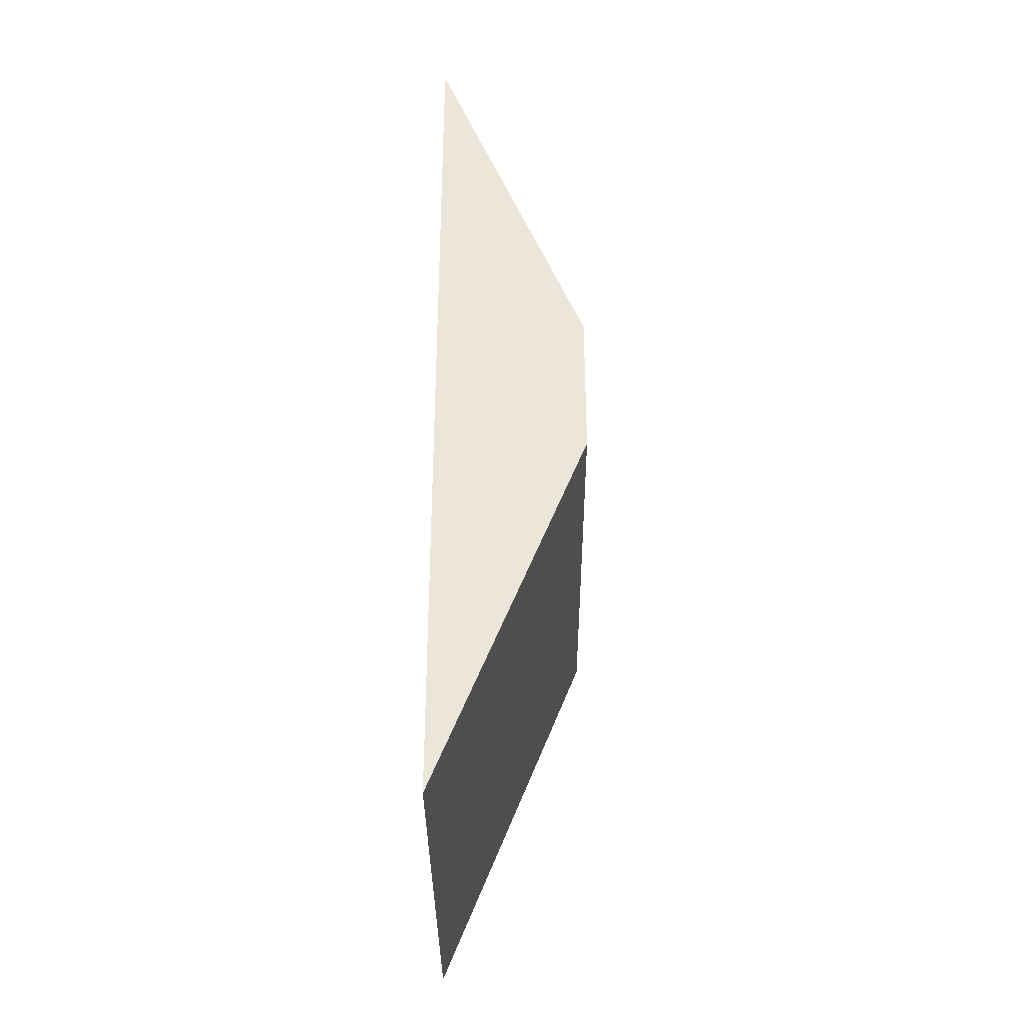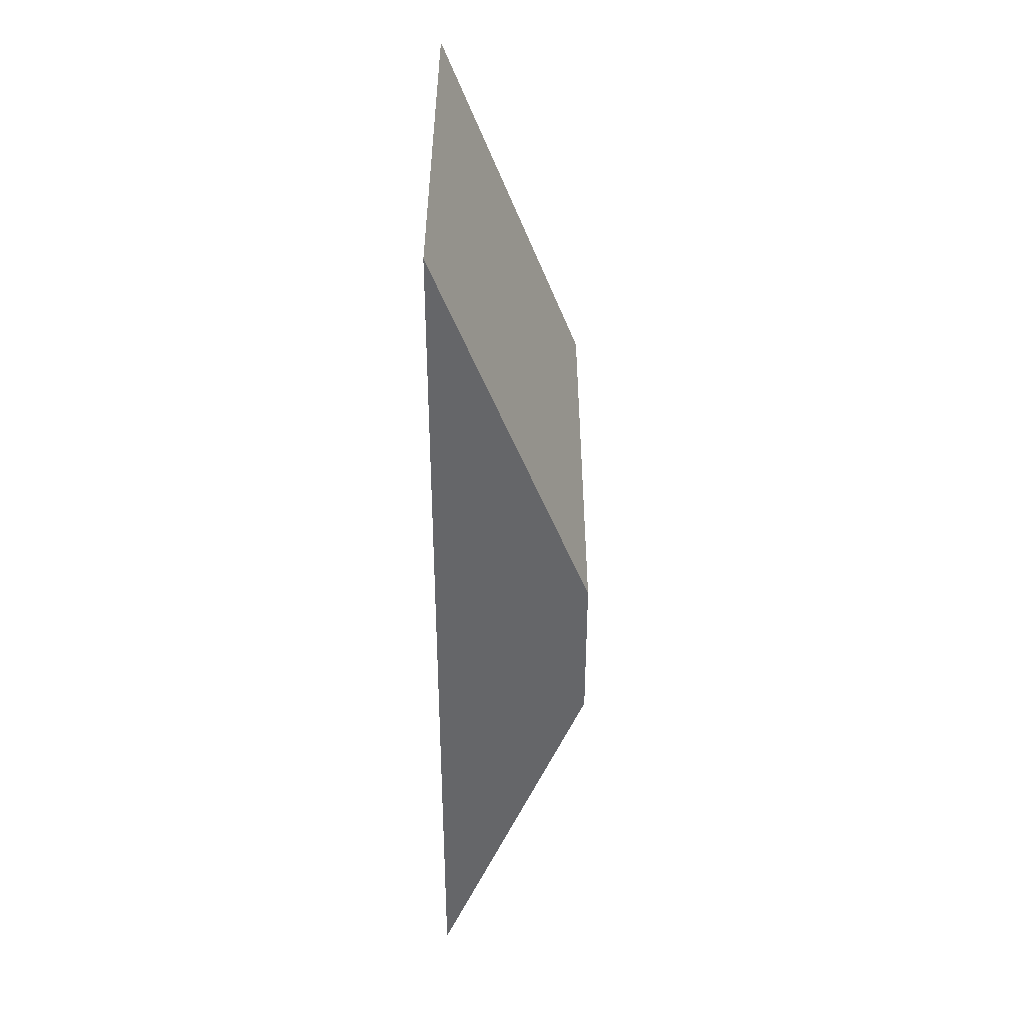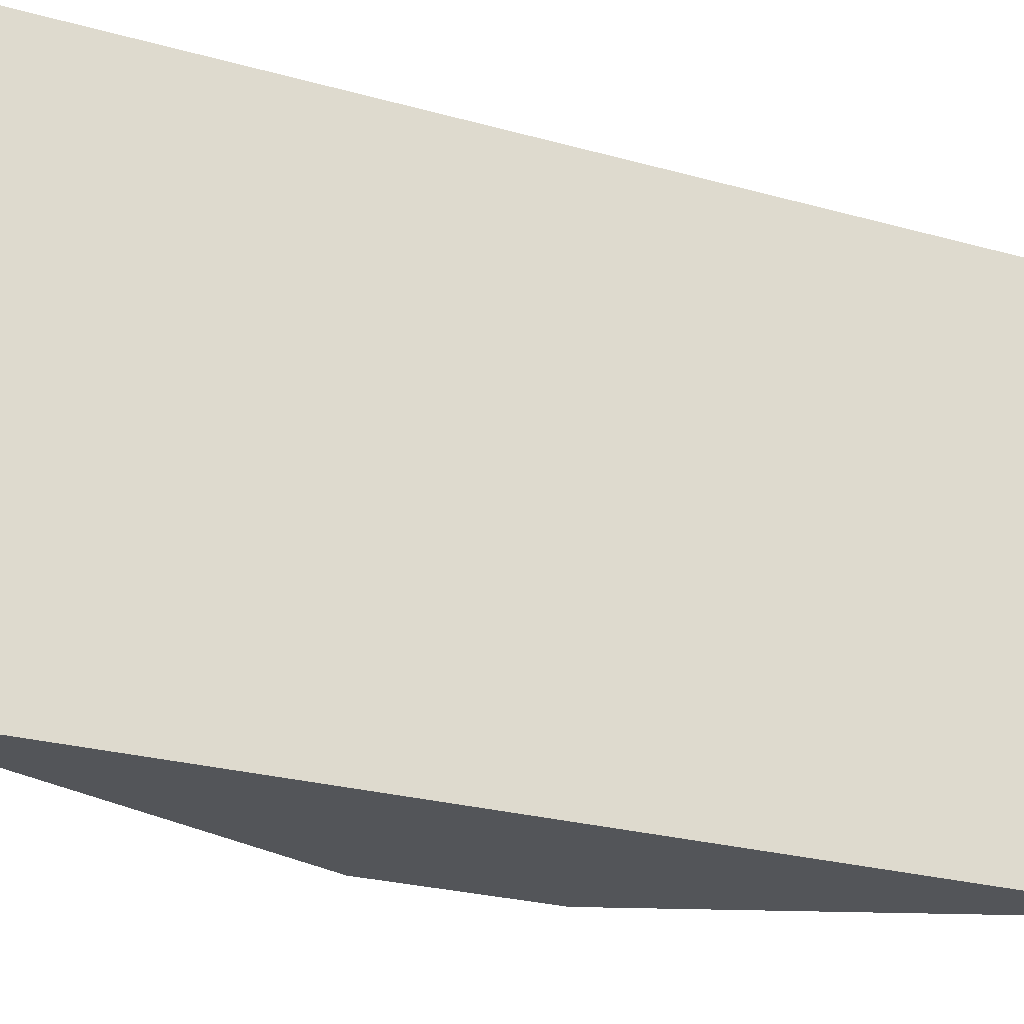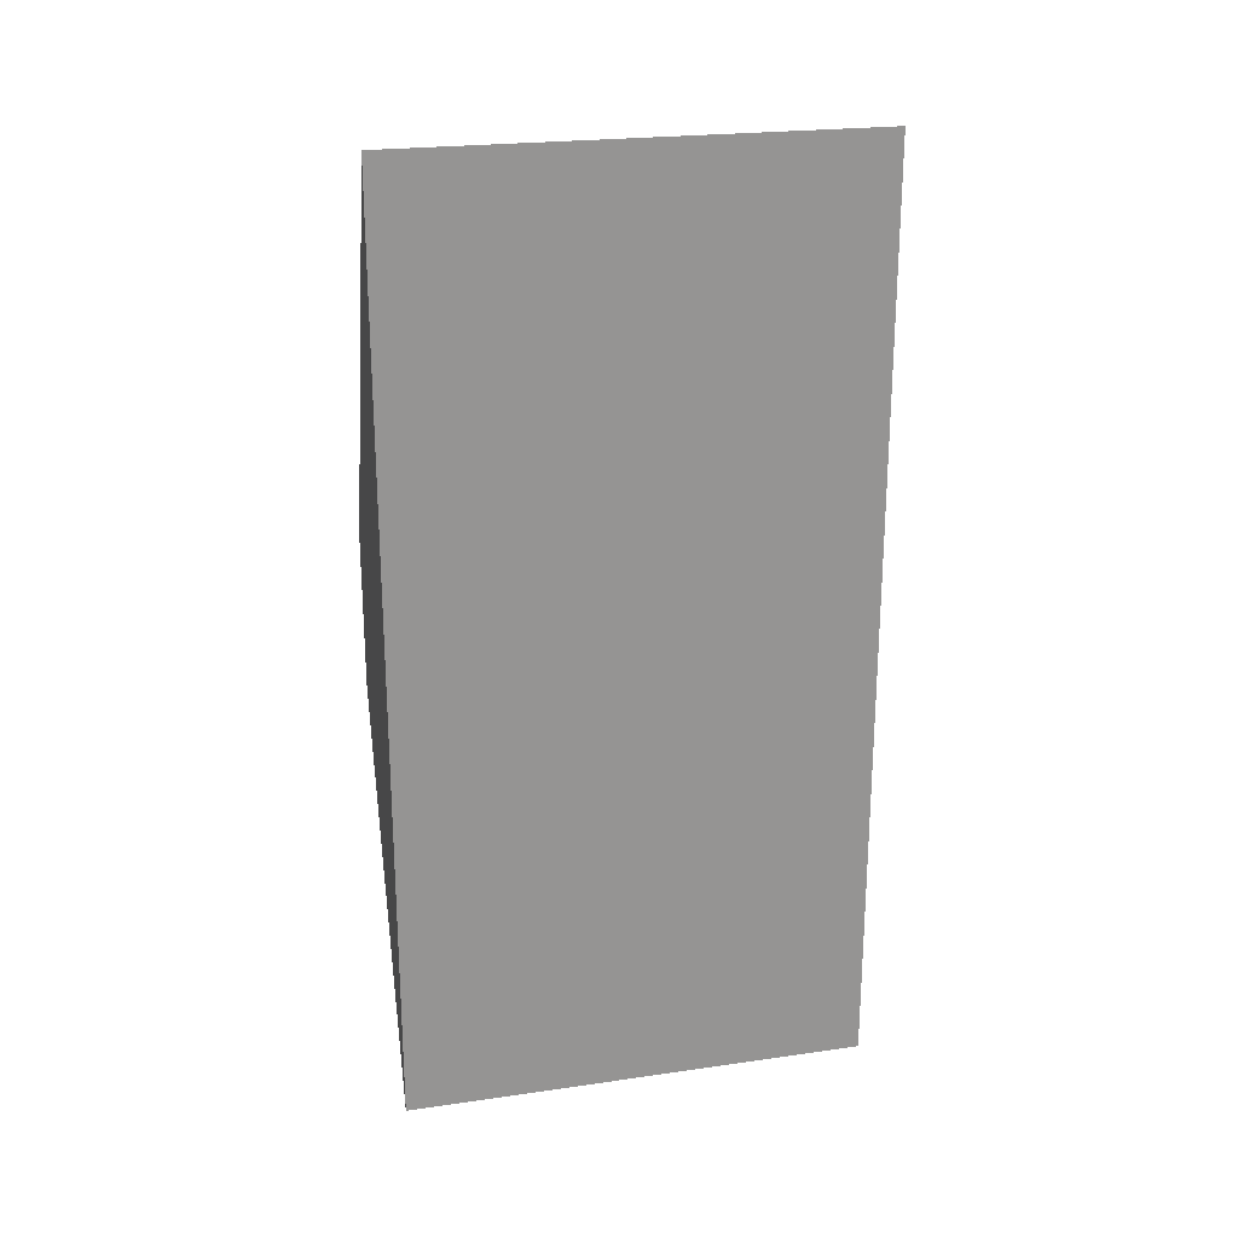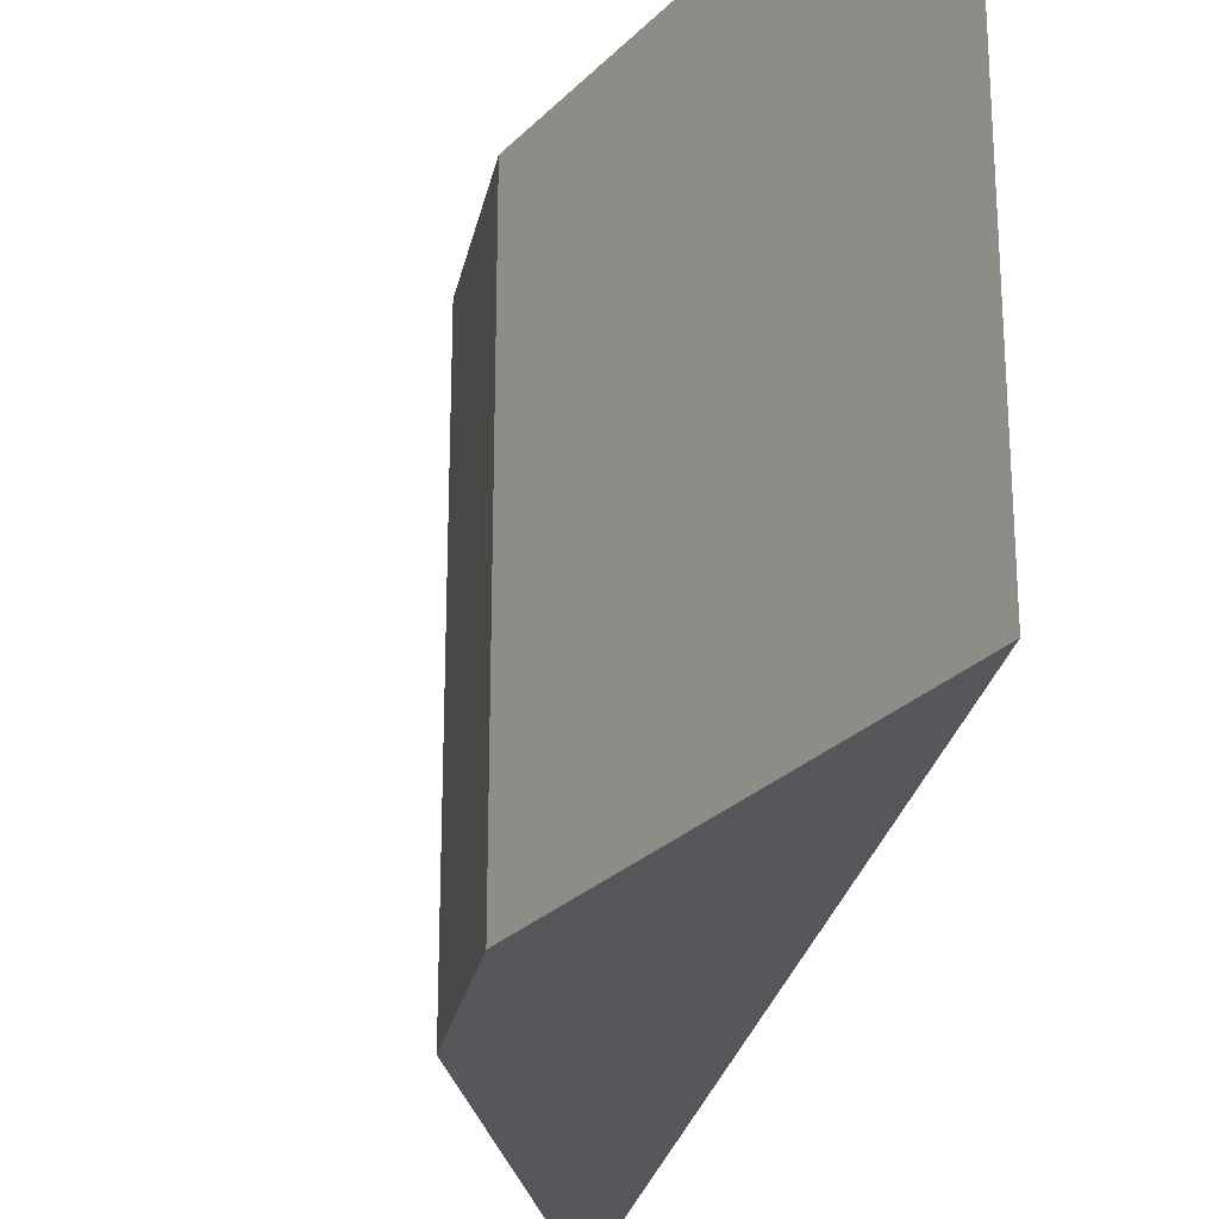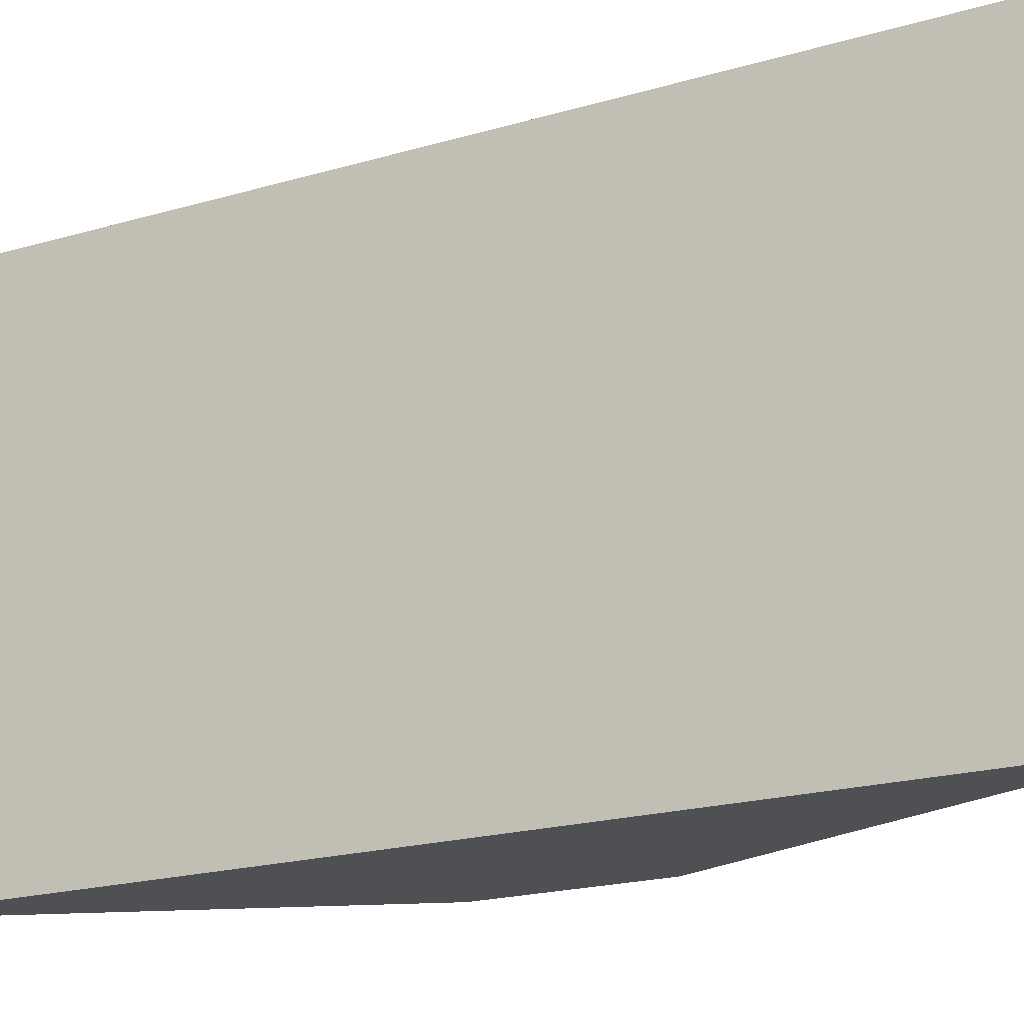
<metadata>
{"format":"obj","ext":"obj","renderer":"f3d","projection":"perspective","resolution":1024,"background":"white","views":[{"elev":-34.8,"azim":-179.6,"up":"+Z"},{"elev":38.1,"azim":-179.9,"up":"+Z"},{"elev":-24.1,"azim":64.6,"up":"+Y"},{"elev":22.9,"azim":76.3,"up":"+Z"},{"elev":-26.5,"azim":-11.4,"up":"+Y"},{"elev":-19.2,"azim":119.5,"up":"+Y"}]}
</metadata>
<code>
g RISING_2
v 0.5 1.5 -3
v 0.5 -1.5 -3
v -0.5 -1.5 -0.5
v -0.5 1.5 -0.5
v 0.5 -1.5 3
v -0.5 -1.5 0.5
v 0.5 1.5 3
v -0.5 1.5 0.5
f 2 3 1
f 1 3 4
f 2 5 3
f 3 5 6
f 1 7 2
f 2 7 5
f 7 8 5
f 5 8 6
f 8 4 6
f 6 4 3
f 4 8 1
f 1 8 7

</code>
